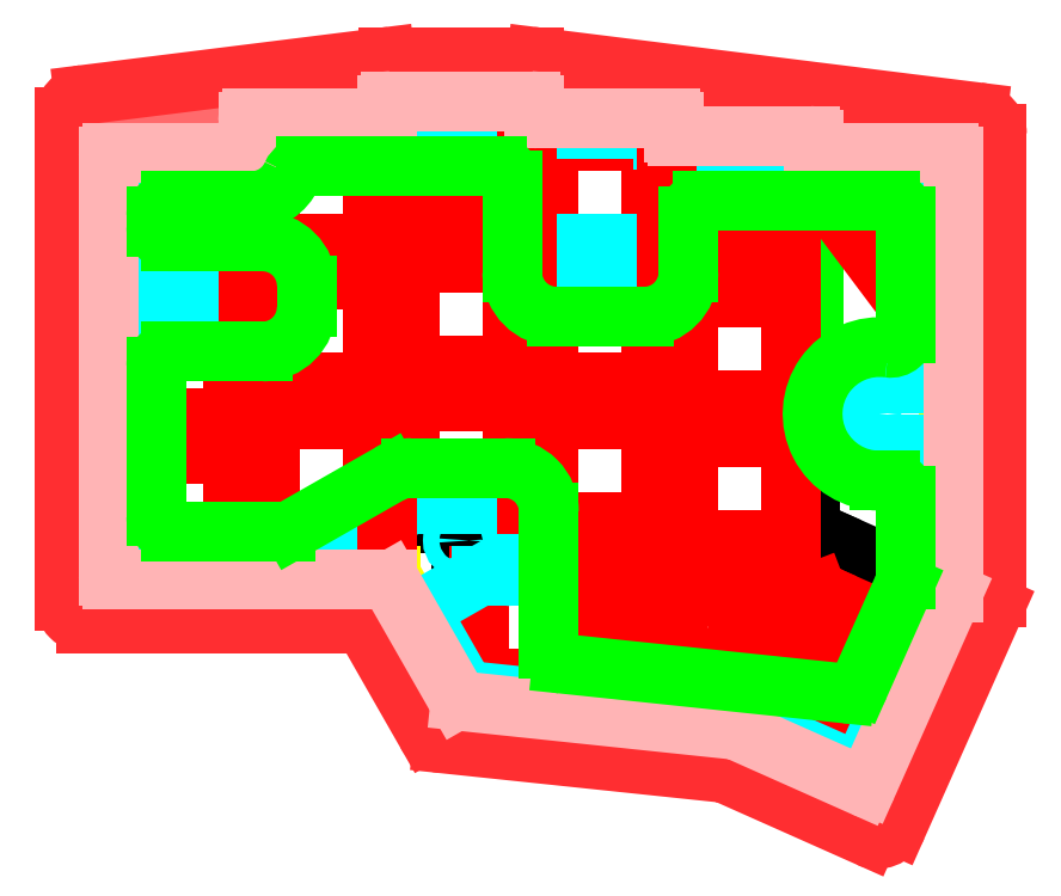
<metadata>
{"format":"dxf","ext":"dxf","renderer":"ezdxf+matplotlib","layout":"modelspace","background":"white","min_lineweight":24,"dpi":150}
</metadata>
<code>
0
SECTION
2
ENTITIES
0
LINE
8
0
10
-57
20
-4.75
11
-38
21
-4.75
0
LINE
8
0
10
-38
20
-4.75
11
-38
21
-23.75
0
LINE
8
0
10
-38
20
-23.75
11
-57
21
-23.75
0
LINE
8
0
10
-57
20
-23.75
11
-57
21
-4.75
0
LINE
8
0
10
-57
20
14.25
11
-38
21
14.25
0
LINE
8
0
10
-38
20
14.25
11
-38
21
-4.75
0
LINE
8
0
10
-38
20
-4.75
11
-57
21
-4.75
0
LINE
8
0
10
-57
20
-4.75
11
-57
21
14.25
0
LINE
8
0
10
-57
20
33.25
11
-38
21
33.25
0
LINE
8
0
10
-38
20
33.25
11
-38
21
14.25
0
LINE
8
0
10
-38
20
14.25
11
-57
21
14.25
0
LINE
8
0
10
-57
20
14.25
11
-57
21
33.25
0
LINE
8
0
10
-38
20
0
11
-19
21
0
0
LINE
8
0
10
-19
20
0
11
-19
21
-19
0
LINE
8
0
10
-19
20
-19
11
-38
21
-19
0
LINE
8
0
10
-38
20
-19
11
-38
21
0
0
LINE
8
0
10
-38
20
19
11
-19
21
19
0
LINE
8
0
10
-19
20
19
11
-19
21
0
0
LINE
8
0
10
-19
20
0
11
-38
21
0
0
LINE
8
0
10
-38
20
0
11
-38
21
19
0
LINE
8
0
10
-38
20
38
11
-19
21
38
0
LINE
8
0
10
-19
20
38
11
-19
21
19
0
LINE
8
0
10
-19
20
19
11
-38
21
19
0
LINE
8
0
10
-38
20
19
11
-38
21
38
0
LINE
8
0
10
-19
20
2.375
11
0
21
2.375
0
LINE
8
0
10
0
20
2.375
11
0
21
-16.62
0
LINE
8
0
10
0
20
-16.62
11
-19
21
-16.62
0
LINE
8
0
10
-19
20
-16.62
11
-19
21
2.375
0
LINE
8
0
10
-19
20
21.38
11
0
21
21.38
0
LINE
8
0
10
0
20
21.38
11
0
21
2.375
0
LINE
8
0
10
0
20
2.375
11
-19
21
2.375
0
LINE
8
0
10
-19
20
2.375
11
-19
21
21.38
0
LINE
8
0
10
-19
20
40.38
11
0
21
40.38
0
LINE
8
0
10
0
20
40.38
11
0
21
21.38
0
LINE
8
0
10
0
20
21.38
11
-19
21
21.38
0
LINE
8
0
10
-19
20
21.38
11
-19
21
40.38
0
LINE
8
0
10
0
20
0
11
19
21
0
0
LINE
8
0
10
19
20
0
11
19
21
-19
0
LINE
8
0
10
19
20
-19
11
0
21
-19
0
LINE
8
0
10
0
20
-19
11
0
21
0
0
LINE
8
0
10
0
20
19
11
19
21
19
0
LINE
8
0
10
19
20
19
11
19
21
0
0
LINE
8
0
10
19
20
0
11
0
21
0
0
LINE
8
0
10
0
20
0
11
0
21
19
0
LINE
8
0
10
0
20
38
11
19
21
38
0
LINE
8
0
10
19
20
38
11
19
21
19
0
LINE
8
0
10
19
20
19
11
0
21
19
0
LINE
8
0
10
0
20
19
11
0
21
38
0
LINE
8
0
10
19
20
-2.375
11
38
21
-2.375
0
LINE
8
0
10
38
20
-2.375
11
38
21
-21.38
0
LINE
8
0
10
38
20
-21.38
11
19
21
-21.38
0
LINE
8
0
10
19
20
-21.38
11
19
21
-2.375
0
LINE
8
0
10
19
20
16.62
11
38
21
16.62
0
LINE
8
0
10
38
20
16.62
11
38
21
-2.375
0
LINE
8
0
10
38
20
-2.375
11
19
21
-2.375
0
LINE
8
0
10
19
20
-2.375
11
19
21
16.62
0
LINE
8
0
10
19
20
35.62
11
38
21
35.62
0
LINE
8
0
10
38
20
35.62
11
38
21
16.62
0
LINE
8
0
10
38
20
16.62
11
19
21
16.62
0
LINE
8
0
10
19
20
16.62
11
19
21
35.62
0
LINE
8
0
10
38
20
-11.88
11
38
21
7.125
0
LINE
8
0
10
38
20
7.125
11
38
21
26.12
0
LINE
8
0
10
-9.5
20
-21.38
11
9.5
21
-21.38
0
LINE
8
0
10
9.5
20
-21.38
11
9.5
21
-40.38
0
LINE
8
0
10
9.5
20
-40.38
11
-9.5
21
-40.38
0
LINE
8
0
10
-9.5
20
-40.38
11
-9.5
21
-21.38
0
LINE
8
0
10
13.45
20
-21.79
11
32.04
21
-25.74
0
LINE
8
0
10
32.04
20
-25.74
11
28.08
21
-44.33
0
LINE
8
0
10
28.08
20
-44.33
11
9.5
21
-40.38
0
LINE
8
0
10
9.5
20
-40.38
11
13.45
21
-21.79
0
LINE
8
0
10
39.68
20
-18.29
11
57.03
21
-26.02
0
LINE
8
0
10
57.03
20
-26.02
11
45.44
21
-52.05
0
LINE
8
0
10
45.44
20
-52.05
11
28.08
21
-44.33
0
LINE
8
0
10
28.08
20
-44.33
11
39.68
21
-18.29
0
LINE
8
pcb
10
38
20
33.25
11
38
21
35.62
0
LINE
8
pcb
10
38
20
35.62
11
19
21
35.62
0
LINE
8
pcb
10
19
20
35.62
11
19
21
38
0
LINE
8
pcb
10
19
20
38
11
0
21
38
0
LINE
8
pcb
10
0
20
38
11
0
21
40.38
0
LINE
8
pcb
10
0
20
40.38
11
-19
21
40.38
0
LINE
8
pcb
10
-19
20
40.38
11
-19
21
38
0
LINE
8
pcb
10
-19
20
38
11
-38
21
38
0
LINE
8
pcb
10
-38
20
38
11
-38
21
33.25
0
LINE
8
pcb
10
-38
20
33.25
11
-57
21
33.25
0
LINE
8
pcb
10
-57
20
33.25
11
-57
21
-23.75
0
LINE
8
pcb
10
57.03
20
-26.02
11
57.03
21
33.25
0
LINE
8
pcb
10
38
20
33.25
11
57.03
21
33.25
0
LINE
8
pcb
10
-19
20
-23.75
11
-9.5
21
-40.38
0
LINE
8
pcb
10
28.08
20
-44.33
11
45.44
21
-52.05
0
LINE
8
pcb
10
45.44
20
-52.05
11
57.03
21
-26.02
0
LINE
8
pcb
10
-57
20
-23.75
11
-19
21
-23.75
0
LINE
8
pcb
10
-9.5
20
-40.38
11
28.08
21
-44.33
0
LINE
8
noname1
10
56.52
20
6.25
11
56.52
21
30.25
0
LINE
8
noname1
10
38.52
20
6.25
11
56.52
21
6.25
0
LINE
8
noname1
10
38.52
20
30.25
11
56.52
21
30.25
0
LINE
8
noname1
10
38.52
20
6.25
11
38.52
21
30.25
0
LINE
8
sw
10
-21.5
20
21.5
11
-35.5
21
21.5
0
LINE
8
sw
10
-35.5
20
21.5
11
-35.5
21
35.5
0
LINE
8
sw
10
-21.5
20
21.5
11
-21.5
21
35.5
0
LINE
8
sw
10
-21.5
20
35.5
11
-35.5
21
35.5
0
LINE
8
sw
10
-40.5
20
16.75
11
-54.5
21
16.75
0
LINE
8
sw
10
-54.5
20
16.75
11
-54.5
21
30.75
0
LINE
8
sw
10
-40.5
20
16.75
11
-40.5
21
30.75
0
LINE
8
sw
10
-40.5
20
30.75
11
-54.5
21
30.75
0
LINE
8
sw
10
-40.5
20
-2.25
11
-54.5
21
-2.25
0
LINE
8
sw
10
-54.5
20
-2.25
11
-54.5
21
11.75
0
LINE
8
sw
10
-40.5
20
-2.25
11
-40.5
21
11.75
0
LINE
8
sw
10
-40.5
20
11.75
11
-54.5
21
11.75
0
LINE
8
sw
10
-21.5
20
2.5
11
-35.5
21
2.5
0
LINE
8
sw
10
-35.5
20
2.5
11
-35.5
21
16.5
0
LINE
8
sw
10
-21.5
20
2.5
11
-21.5
21
16.5
0
LINE
8
sw
10
-21.5
20
16.5
11
-35.5
21
16.5
0
LINE
8
sw
10
-40.5
20
-21.25
11
-54.5
21
-21.25
0
LINE
8
sw
10
-54.5
20
-21.25
11
-54.5
21
-7.25
0
LINE
8
sw
10
-40.5
20
-21.25
11
-40.5
21
-7.25
0
LINE
8
sw
10
-40.5
20
-7.25
11
-54.5
21
-7.25
0
LINE
8
sw
10
-21.5
20
-16.5
11
-35.5
21
-16.5
0
LINE
8
sw
10
-35.5
20
-16.5
11
-35.5
21
-2.5
0
LINE
8
sw
10
-21.5
20
-16.5
11
-21.5
21
-2.5
0
LINE
8
sw
10
-21.5
20
-2.5
11
-35.5
21
-2.5
0
LINE
8
sw
10
-2.5
20
-14.12
11
-16.5
21
-14.12
0
LINE
8
sw
10
-16.5
20
-14.12
11
-16.5
21
-0.125
0
LINE
8
sw
10
-2.5
20
-14.12
11
-2.5
21
-0.125
0
LINE
8
sw
10
-2.5
20
-0.125
11
-16.5
21
-0.125
0
LINE
8
sw
10
-2.5
20
4.875
11
-16.5
21
4.875
0
LINE
8
sw
10
-16.5
20
4.875
11
-16.5
21
18.88
0
LINE
8
sw
10
-2.5
20
4.875
11
-2.5
21
18.88
0
LINE
8
sw
10
-2.5
20
18.88
11
-16.5
21
18.88
0
LINE
8
sw
10
-2.5
20
23.88
11
-16.5
21
23.88
0
LINE
8
sw
10
-16.5
20
23.88
11
-16.5
21
37.88
0
LINE
8
sw
10
-2.5
20
23.88
11
-2.5
21
37.88
0
LINE
8
sw
10
-2.5
20
37.88
11
-16.5
21
37.88
0
LINE
8
sw
10
16.5
20
21.5
11
2.5
21
21.5
0
LINE
8
sw
10
2.5
20
21.5
11
2.5
21
35.5
0
LINE
8
sw
10
16.5
20
21.5
11
16.5
21
35.5
0
LINE
8
sw
10
16.5
20
35.5
11
2.5
21
35.5
0
LINE
8
sw
10
16.5
20
2.5
11
2.5
21
2.5
0
LINE
8
sw
10
2.5
20
2.5
11
2.5
21
16.5
0
LINE
8
sw
10
16.5
20
2.5
11
16.5
21
16.5
0
LINE
8
sw
10
16.5
20
16.5
11
2.5
21
16.5
0
LINE
8
sw
10
16.5
20
-16.5
11
2.5
21
-16.5
0
LINE
8
sw
10
2.5
20
-16.5
11
2.5
21
-2.5
0
LINE
8
sw
10
16.5
20
-16.5
11
16.5
21
-2.5
0
LINE
8
sw
10
16.5
20
-2.5
11
2.5
21
-2.5
0
LINE
8
sw
10
35.5
20
0.125
11
21.5
21
0.125
0
LINE
8
sw
10
21.5
20
0.125
11
21.5
21
14.12
0
LINE
8
sw
10
35.5
20
0.125
11
35.5
21
14.12
0
LINE
8
sw
10
35.5
20
14.12
11
21.5
21
14.12
0
LINE
8
sw
10
35.5
20
-18.88
11
21.5
21
-18.88
0
LINE
8
sw
10
21.5
20
-18.88
11
21.5
21
-4.875
0
LINE
8
sw
10
35.5
20
-18.88
11
35.5
21
-4.875
0
LINE
8
sw
10
35.5
20
-4.875
11
21.5
21
-4.875
0
LINE
8
sw
10
35.5
20
19.12
11
21.5
21
19.12
0
LINE
8
sw
10
21.5
20
19.12
11
21.5
21
33.12
0
LINE
8
sw
10
35.5
20
19.12
11
35.5
21
33.12
0
LINE
8
sw
10
35.5
20
33.12
11
21.5
21
33.12
0
LINE
8
sw
10
7
20
-37.88
11
-7
21
-37.88
0
LINE
8
sw
10
-7
20
-37.88
11
-7
21
-23.88
0
LINE
8
sw
10
7
20
-37.88
11
7
21
-23.88
0
LINE
8
sw
10
7
20
-23.88
11
-7
21
-23.88
0
LINE
8
sw
10
39.01
20
-25.93
11
51.8
21
-31.62
0
LINE
8
sw
10
51.8
20
-31.62
11
46.11
21
-44.41
0
LINE
8
sw
10
33.32
20
-38.72
11
39.01
21
-25.93
0
LINE
8
sw
10
46.11
20
-44.41
11
33.32
21
-38.72
0
LINE
8
sw
10
29.07
20
-27.67
11
26.16
21
-41.36
0
LINE
8
sw
10
26.16
20
-41.36
11
12.47
21
-38.45
0
LINE
8
sw
10
15.38
20
-24.76
11
29.07
21
-27.67
0
LINE
8
sw
10
12.47
20
-38.45
11
15.38
21
-24.76
0
LINE
8
sw
10
15.38
20
-24.76
11
26.16
21
-41.36
0
LINE
8
sw
10
39.01
20
-25.93
11
46.11
21
-44.41
0
LINE
8
sw
10
38.52
20
30.25
11
56.52
21
6.25
0
CIRCLE
8
percage
10
-38
20
14.25
40
1.1
0
CIRCLE
8
percage
10
-9.5
20
-19
40
1.1
0
ARC
8
int
10
-36.5
20
15.75
40
1
50
0
51
90
0
LINE
8
int
10
-35.5
20
15.75
11
-35.5
21
12.75
0
ARC
8
int
10
-36.5
20
12.75
40
1
50
270
51
0
0
LINE
8
int
10
-36.5
20
11.75
11
-55
21
11.75
0
ARC
8
int
10
-55
20
10.75
40
1
50
90
51
180
0
LINE
8
int
10
-55
20
16.75
11
-36.5
21
16.75
0
ARC
8
int
10
-55
20
17.75
40
1
50
180
51
270
0
LINE
8
int
10
-56
20
31.25
11
-56
21
17.75
0
ARC
8
int
10
-55
20
31.25
40
1
50
90
51
180
0
LINE
8
int
10
-38
20
32.25
11
-55
21
32.25
0
ARC
8
int
10
-38
20
33.25
40
1
50
270
51
0
0
LINE
8
int
10
-37
20
36
11
-37
21
33.25
0
ARC
8
int
10
-36
20
36
40
1
50
90
51
180
0
LINE
8
int
10
-19
20
37
11
-36
21
37
0
ARC
8
int
10
-19
20
38
40
1
50
270
51
0
0
LINE
8
int
10
-18
20
38.38
11
-18
21
38
0
ARC
8
int
10
-17
20
38.38
40
1
50
90
51
180
0
LINE
8
int
10
-2
20
39.38
11
-17
21
39.38
0
ARC
8
int
10
-2
20
38.38
40
1
50
0
51
90
0
LINE
8
int
10
-1
20
38
11
-1
21
38.38
0
ARC
8
int
10
0
20
38
40
1
50
180
51
270
0
LINE
8
int
10
17
20
37
11
0
21
37
0
ARC
8
int
10
17
20
36
40
1
50
0
51
90
0
LINE
8
int
10
18
20
35.62
11
18
21
36
0
ARC
8
int
10
19
20
35.62
40
1
50
180
51
270
0
LINE
8
int
10
36
20
34.62
11
19
21
34.62
0
ARC
8
int
10
36
20
33.62
40
1
50
0
51
90
0
LINE
8
int
10
37
20
33.25
11
37
21
33.62
0
ARC
8
int
10
38
20
33.25
40
1
50
180
51
270
0
LINE
8
int
10
38
20
32.25
11
55.03
21
32.25
0
ARC
8
int
10
55.03
20
31.25
40
1
50
360
51
90
0
ARC
8
int
10
55.03
20
-25.59
40
1
50
336
51
0
0
LINE
8
int
10
45.34
20
-49.82
11
55.95
21
-26
0
ARC
8
int
10
44.43
20
-49.41
40
1
50
246
51
336
0
LINE
8
int
10
28.49
20
-43.41
11
44.02
21
-50.33
0
ARC
8
int
10
28.08
20
-44.33
40
1
50
66
51
84
0
LINE
8
int
10
-8.376
20
-39.49
11
28.19
21
-43.33
0
ARC
8
int
10
-8.272
20
-38.49
40
1
50
209.7
51
264
0
LINE
8
int
10
-56
20
10.75
11
-56
21
-21.75
0
ARC
8
int
10
-55
20
-21.75
40
1
50
180
51
270
0
ARC
8
int
10
-3.5
20
-15.12
40
1
50
0
51
90
0
LINE
8
int
10
-2.5
20
-15.12
11
-2.5
21
-22.88
0
ARC
8
int
10
-3.5
20
-22.88
40
1
50
270
51
0
0
CIRCLE
8
percage
10
9.5
20
19
40
1.1
0
ARC
8
int
10
15.5
20
20.5
40
1
50
0
51
90
0
LINE
8
int
10
16.5
20
17.5
11
16.5
21
20.5
0
ARC
8
int
10
15.5
20
17.5
40
1
50
270
51
0
0
LINE
8
int
10
15.5
20
16.5
11
3.5
21
16.5
0
ARC
8
int
10
3.5
20
17.5
40
1
50
180
51
270
0
LINE
8
int
10
2.5
20
17.5
11
2.5
21
20.5
0
LINE
8
int
10
3.5
20
21.5
11
15.5
21
21.5
0
ARC
8
int
10
3.5
20
20.5
40
1
50
90
51
180
0
LINE
8
int
10
-6.734
20
-23.88
11
-3.5
21
-23.88
0
ARC
8
int
10
-6.734
20
-24.88
40
1
50
90
51
119.7
0
LINE
8
int
10
-16.23
20
-14.12
11
-3.5
21
-14.12
0
ARC
8
int
10
-16.23
20
-15.12
40
1
50
90
51
119.7
0
LINE
8
int
10
-31.36
20
-22.62
11
-16.73
21
-14.26
0
LINE
8
int
10
-55
20
-22.75
11
-31.86
21
-22.75
0
ARC
8
int
10
-31.86
20
-21.75
40
1
50
270
51
299.7
0
LINE
8
int
10
-14.63
20
-29.39
11
-9.14
21
-38.99
0
LINE
8
int
10
-14.26
20
-28.02
11
-7.231
21
-24.01
0
ARC
8
int
10
-13.76
20
-28.89
40
1
50
119.7
51
209.7
0
LINE
8
sw
10
-38.5
20
16.75
11
-38.5
21
30.75
0
LINE
8
sw
10
-38.5
20
-2.25
11
-38.5
21
11.75
0
LINE
8
sw
10
-19.5
20
21.5
11
-19.5
21
35.5
0
LINE
8
sw
10
-19.5
20
2.5
11
-19.5
21
16.5
0
LINE
8
sw
10
-0.5
20
23.88
11
-0.5
21
37.88
0
LINE
8
sw
10
-0.5
20
4.875
11
-0.5
21
18.88
0
LINE
8
sw
10
-38.5
20
-21.25
11
-38.5
21
-7.25
0
LINE
8
sw
10
-19.5
20
-16.5
11
-19.5
21
-2.5
0
LINE
8
sw
10
-0.5
20
-14.12
11
-0.5
21
-0.125
0
LINE
8
sw
10
18.5
20
21.5
11
18.5
21
35.5
0
LINE
8
sw
10
18.5
20
2.5
11
18.5
21
16.5
0
LINE
8
sw
10
18.5
20
-16.5
11
18.5
21
-2.5
0
LINE
8
sw
10
35.5
20
-2.875
11
21.5
21
-2.875
0
LINE
8
sw
10
35.5
20
17.12
11
21.5
21
17.12
0
LINE
8
sw
10
35.5
20
-20.88
11
21.5
21
-20.88
0
LINE
8
sw
10
15.79
20
-22.8
11
29.49
21
-25.71
0
LINE
8
sw
10
9
20
-37.88
11
9
21
-23.88
0
LINE
8
sw
10
31.49
20
-37.91
11
37.18
21
-25.12
0
CIRCLE
8
percage
10
47.52
20
-1.75
40
1.1
0
ARC
8
int
10
47.52
20
-1.75
40
4.1
50
90
51
270
0
LINE
8
int
10
55.03
20
2.35
11
47.52
21
2.35
0
LINE
8
int
10
56.03
20
3.35
11
56.03
21
31.25
0
ARC
8
int
10
55.03
20
3.35
40
1
50
270
51
2.544e-14
0
LINE
8
int
10
55.03
20
-5.85
11
47.52
21
-5.85
0
LINE
8
int
10
56.03
20
-25.59
11
56.03
21
-6.85
0
ARC
8
int
10
55.03
20
-6.85
40
1
50
360
51
90
0
LINE
8
sw
10
35.5
20
-1.875
11
21.5
21
-1.875
0
ARC
8
ext2
10
-60.5
20
38.74
40
1
50
97.13
51
180
0
LINE
8
ext2
10
-60.62
20
39.73
11
-19.56
21
44.87
0
ARC
8
ext2
10
-19.44
20
43.88
40
1
50
90
51
97.13
0
LINE
8
ext2
10
0.4378
20
44.88
11
-19.44
21
44.88
0
ARC
8
ext2
10
0.4378
20
43.88
40
1
50
82.88
51
90
0
LINE
8
ext2
10
0.5617
20
44.87
11
60.66
21
37.36
0
ARC
8
ext2
10
60.53
20
36.37
40
1
50
360
51
82.88
0
LINE
8
ext2
10
61.53
20
-26.76
11
61.53
21
36.37
0
ARC
8
ext2
10
60.53
20
-26.76
40
1
50
336
51
0
0
LINE
8
ext2
10
61.45
20
-27.17
11
48.13
21
-57.08
0
ARC
8
ext2
10
47.22
20
-56.67
40
1
50
246
51
336
0
LINE
8
ext2
10
27.05
20
-48.79
11
46.81
21
-57.59
0
ARC
8
ext2
10
26.64
20
-49.7
40
1
50
66
51
84
0
LINE
8
ext2
10
-11.75
20
-44.66
11
26.75
21
-48.71
0
ARC
8
ext2
10
-11.65
20
-43.67
40
1
50
209.7
51
264
0
LINE
8
ext2
10
-21.32
20
-28.75
11
-12.52
21
-44.16
0
ARC
8
ext2
10
-22.19
20
-29.25
40
1
50
29.74
51
90
0
LINE
8
ext2
10
-60.5
20
-28.25
11
-22.19
21
-28.25
0
LINE
8
ext2
10
-61.5
20
38.74
11
-61.5
21
-27.25
0
ARC
8
ext2
10
-60.5
20
-27.25
40
1
50
180
51
270
0
LINE
8
ext3
10
0.8097
20
46.85
11
60.91
21
39.34
0
LINE
8
ext3
10
63.53
20
-26.76
11
63.53
21
36.37
0
LINE
8
ext3
10
63.27
20
-27.98
11
49.96
21
-57.89
0
LINE
8
ext3
10
-63.5
20
38.74
11
-63.5
21
-27.25
0
LINE
8
ext3
10
-60.87
20
41.72
11
-19.81
21
46.85
0
LINE
8
ext3
10
0.4378
20
46.88
11
-19.44
21
46.88
0
ARC
8
ext3
10
60.53
20
36.37
40
3
50
360
51
82.88
0
ARC
8
ext3
10
0.4378
20
43.88
40
3
50
82.88
51
90
0
ARC
8
ext3
10
-19.44
20
43.88
40
3
50
90
51
97.13
0
ARC
8
ext3
10
-60.5
20
38.74
40
3
50
97.13
51
180
0
ARC
8
ext3
10
-60.5
20
-27.25
40
3
50
180
51
270
0
ARC
8
ext3
10
-11.65
20
-43.67
40
3
50
209.7
51
264
0
LINE
8
ext3
10
-60.5
20
-30.25
11
-23.93
21
-30.25
0
LINE
8
ext3
10
-22.2
20
-31.26
11
-14.25
21
-45.16
0
ARC
8
ext3
10
-23.93
20
-32.25
40
2
50
29.74
51
90
0
LINE
8
ext3
10
-11.96
20
-46.65
11
26.07
21
-50.65
0
LINE
8
ext3
10
26.67
20
-50.81
11
46
21
-59.41
0
ARC
8
ext3
10
25.86
20
-52.64
40
2
50
66
51
84
0
ARC
8
ext3
10
47.22
20
-56.67
40
3
50
246
51
336
0
ARC
8
ext3
10
60.53
20
-26.76
40
3
50
336
51
0
0
ARC
8
ext1
10
-57
20
-23.75
40
0.5
50
180
51
270
0
LINE
8
ext1
10
-57.5
20
33.25
11
-57.5
21
-23.75
0
ARC
8
ext1
10
-57
20
33.25
40
0.5
50
90
51
180
0
LINE
8
ext1
10
-39
20
33.75
11
-57
21
33.75
0
ARC
8
ext1
10
-39
20
34.25
40
0.5
50
270
51
0
0
LINE
8
ext1
10
-38.5
20
38
11
-38.5
21
34.25
0
ARC
8
ext1
10
-38
20
38
40
0.5
50
90
51
180
0
LINE
8
ext1
10
-20
20
38.5
11
-38
21
38.5
0
ARC
8
ext1
10
-20
20
39
40
0.5
50
270
51
0
0
LINE
8
ext1
10
-19.5
20
40.38
11
-19.5
21
39
0
ARC
8
ext1
10
-19
20
40.38
40
0.5
50
90
51
180
0
LINE
8
ext1
10
0
20
40.88
11
-19
21
40.88
0
ARC
8
ext1
10
0
20
40.38
40
0.5
50
0
51
90
0
LINE
8
ext1
10
0.5
20
39
11
0.5
21
40.38
0
ARC
8
ext1
10
1
20
39
40
0.5
50
180
51
270
0
LINE
8
ext1
10
19
20
38.5
11
1
21
38.5
0
ARC
8
ext1
10
19
20
38
40
0.5
50
0
51
90
0
LINE
8
ext1
10
19.5
20
36.62
11
19.5
21
38
0
ARC
8
ext1
10
20
20
36.62
40
0.5
50
180
51
270
0
LINE
8
ext1
10
38
20
36.12
11
20
21
36.12
0
ARC
8
ext1
10
38
20
35.62
40
0.5
50
0
51
90
0
LINE
8
ext1
10
38.5
20
34.25
11
38.5
21
35.62
0
ARC
8
ext1
10
39
20
34.25
40
0.5
50
180
51
270
0
LINE
8
ext1
10
39
20
33.75
11
57.03
21
33.75
0
ARC
8
ext1
10
57.03
20
33.25
40
0.5
50
0
51
90
0
LINE
8
ext1
10
57.53
20
-26.02
11
57.53
21
33.25
0
ARC
8
ext1
10
57.03
20
-26.02
40
0.5
50
336
51
0
0
LINE
8
ext1
10
57.49
20
-26.22
11
45.9
21
-52.26
0
ARC
8
ext1
10
45.44
20
-52.05
40
0.5
50
246
51
336
0
LINE
8
ext1
10
28.03
20
-44.85
11
45.24
21
-52.51
0
ARC
8
ext1
10
27.82
20
-45.3
40
0.5
50
66
51
84
0
LINE
8
ext1
10
-9.552
20
-40.87
11
27.88
21
-44.81
0
ARC
8
ext1
10
-9.5
20
-40.38
40
0.5
50
209.7
51
264
0
LINE
8
ext1
10
-57
20
-24.25
11
-19.58
21
-24.25
0
LINE
8
ext1
10
-19.15
20
-24.5
11
-9.934
21
-40.62
0
ARC
8
ext1
10
-19.58
20
-24.75
40
0.5
50
29.74
51
90
0
ARC
8
ajour
10
-36.5
20
12.75
40
6
50
270
51
0
0
LINE
8
ajour
10
-30.5
20
15.75
11
-30.5
21
12.75
0
ARC
8
ajour
10
-36.5
20
15.75
40
6
50
0
51
90
0
ARC
8
ajour
10
3.5
20
17.5
40
6
50
180
51
270
0
LINE
8
ajour
10
15.5
20
11.5
11
3.5
21
11.5
0
ARC
8
ajour
10
15.5
20
17.5
40
6
50
270
51
0
0
LINE
8
ajour
10
-16.23
20
-9.125
11
-3.5
21
-9.125
0
ARC
8
ajour
10
-3.5
20
-15.12
40
6
50
0
51
90
0
LINE
8
ajour
10
-38
20
27.25
11
-49
21
27.25
0
ARC
8
ajour
10
-49
20
25.25
40
2
50
90
51
180
0
LINE
8
ajour
10
-51
20
25.25
11
-51
21
23.75
0
LINE
8
ajour
10
-49
20
21.75
11
-36.5
21
21.75
0
ARC
8
ajour
10
-49
20
23.75
40
2
50
180
51
270
0
LINE
8
ajour
10
-36.5
20
6.75
11
-49
21
6.75
0
ARC
8
ajour
10
-49
20
4.75
40
2
50
90
51
180
0
LINE
8
ajour
10
-51
20
4.75
11
-51
21
-15.75
0
ARC
8
ajour
10
-49
20
-15.75
40
2
50
180
51
270
0
LINE
8
ajour
10
-32.46
20
-17.49
11
-19.21
21
-9.916
0
LINE
8
ajour
10
-49
20
-17.75
11
-33.45
21
-17.75
0
ARC
8
ajour
10
-33.45
20
-15.75
40
2
50
270
51
299.7
0
ARC
8
ajour
10
-16.23
20
-15.12
40
6
50
90
51
119.7
0
LINE
8
ajour
10
2.5
20
-15.12
11
2.5
21
-33.8
0
ARC
8
ajour
10
4.5
20
-33.8
40
2
50
180
51
264
0
LINE
8
ajour
10
4.291
20
-35.79
11
42.8
21
-39.84
0
ARC
8
ajour
10
43.01
20
-37.85
40
2
50
264
51
336
0
LINE
8
ajour
10
44.84
20
-38.66
11
50.86
21
-25.13
0
ARC
8
ajour
10
49.03
20
-24.32
40
2
50
336
51
0
0
LINE
8
ajour
10
49.03
20
-10.85
11
47.52
21
-10.85
0
LINE
8
ajour
10
51.03
20
-24.32
11
51.03
21
-12.85
0
ARC
8
ajour
10
49.03
20
-12.85
40
2
50
360
51
90
0
ARC
8
ajour
10
47.52
20
-1.75
40
9.1
50
82.14
51
270
0
ARC
8
ajour
10
49.03
20
9.246
40
2
50
262.1
51
0
0
LINE
8
ajour
10
51.03
20
9.246
11
51.03
21
25.25
0
ARC
8
ajour
10
49.03
20
25.25
40
2
50
0
51
90
0
LINE
8
ajour
10
23.5
20
27.25
11
49.03
21
27.25
0
LINE
8
ajour
10
21.5
20
17.5
11
21.5
21
25.25
0
ARC
8
ajour
10
23.5
20
25.25
40
2
50
90
51
180
0
LINE
8
ajour
10
-2.5
20
17.5
11
-2.5
21
30
0
ARC
8
ajour
10
-4.5
20
30
40
2
50
0
51
90
0
LINE
8
ajour
10
-30.69
20
32
11
-4.5
21
32
0
ARC
8
ajour
10
-38
20
33.25
40
6
50
270
51
336
0
ARC
8
ajour
10
-30.69
20
30
40
2
50
90
51
156
0
ENDSEC
0
EOF

</code>
